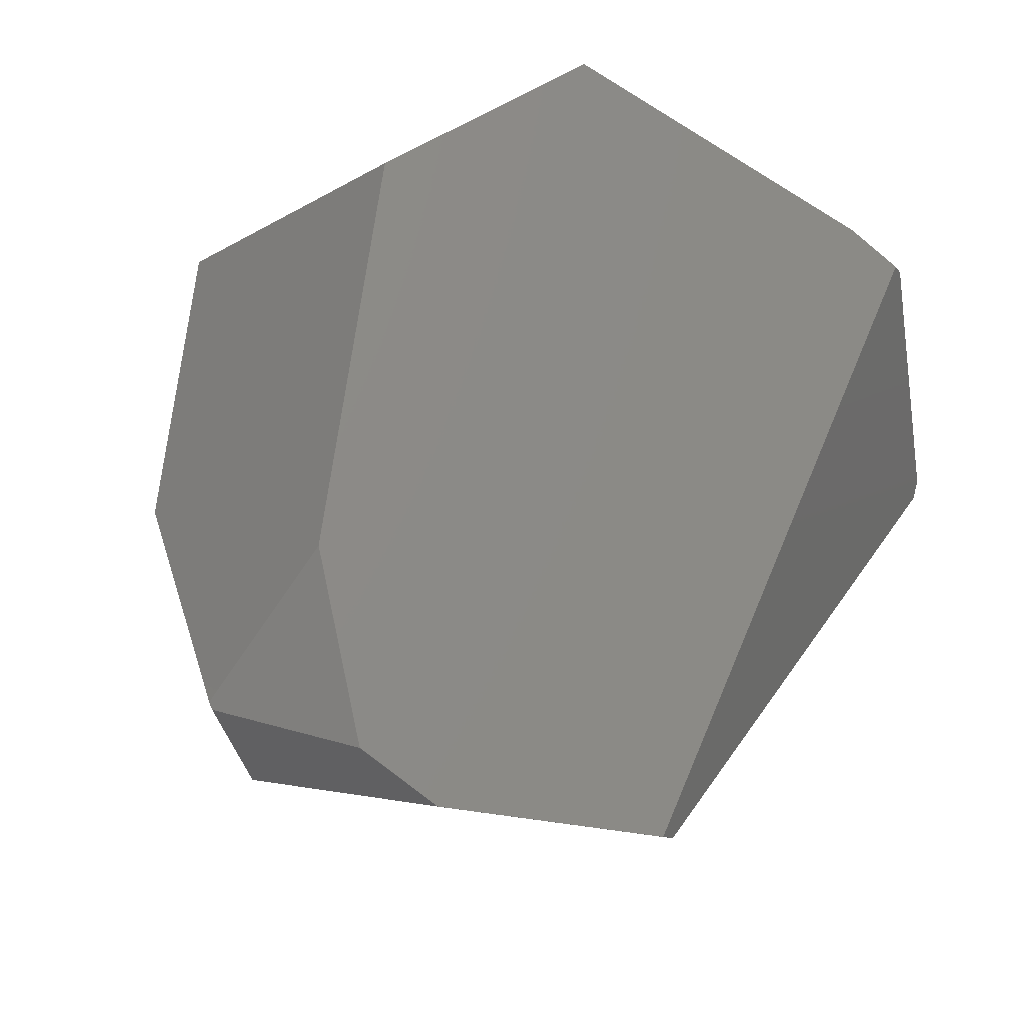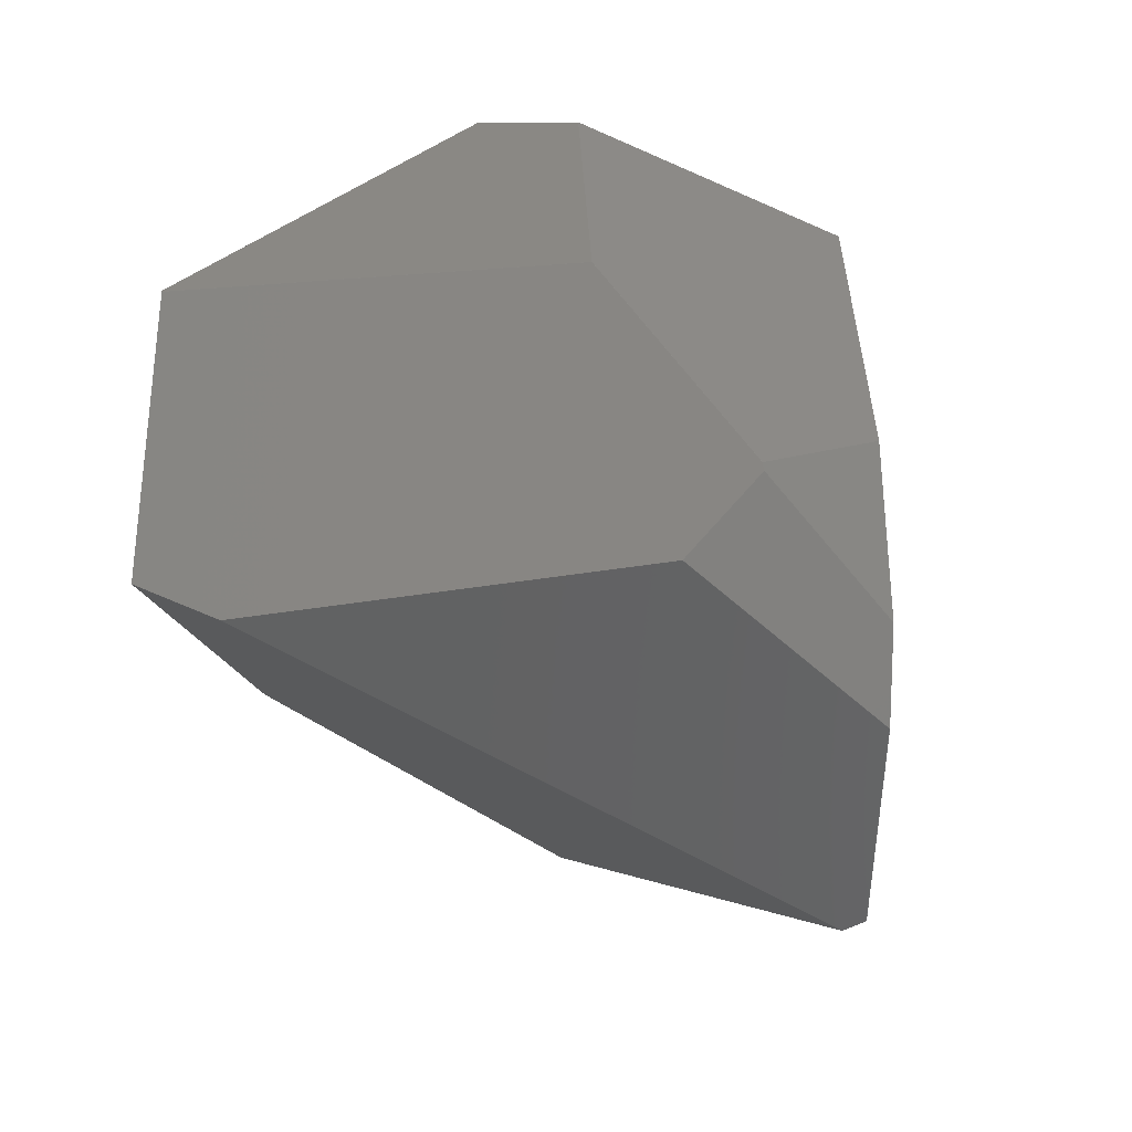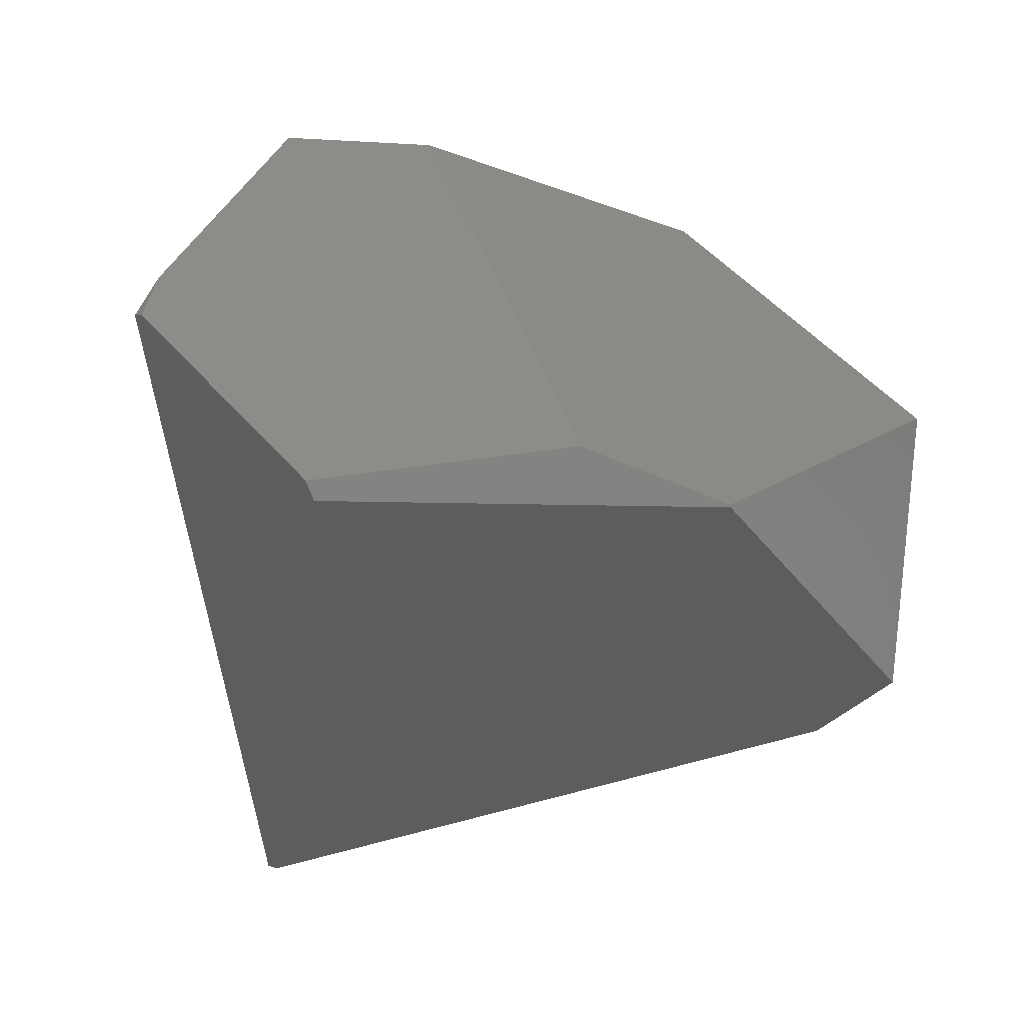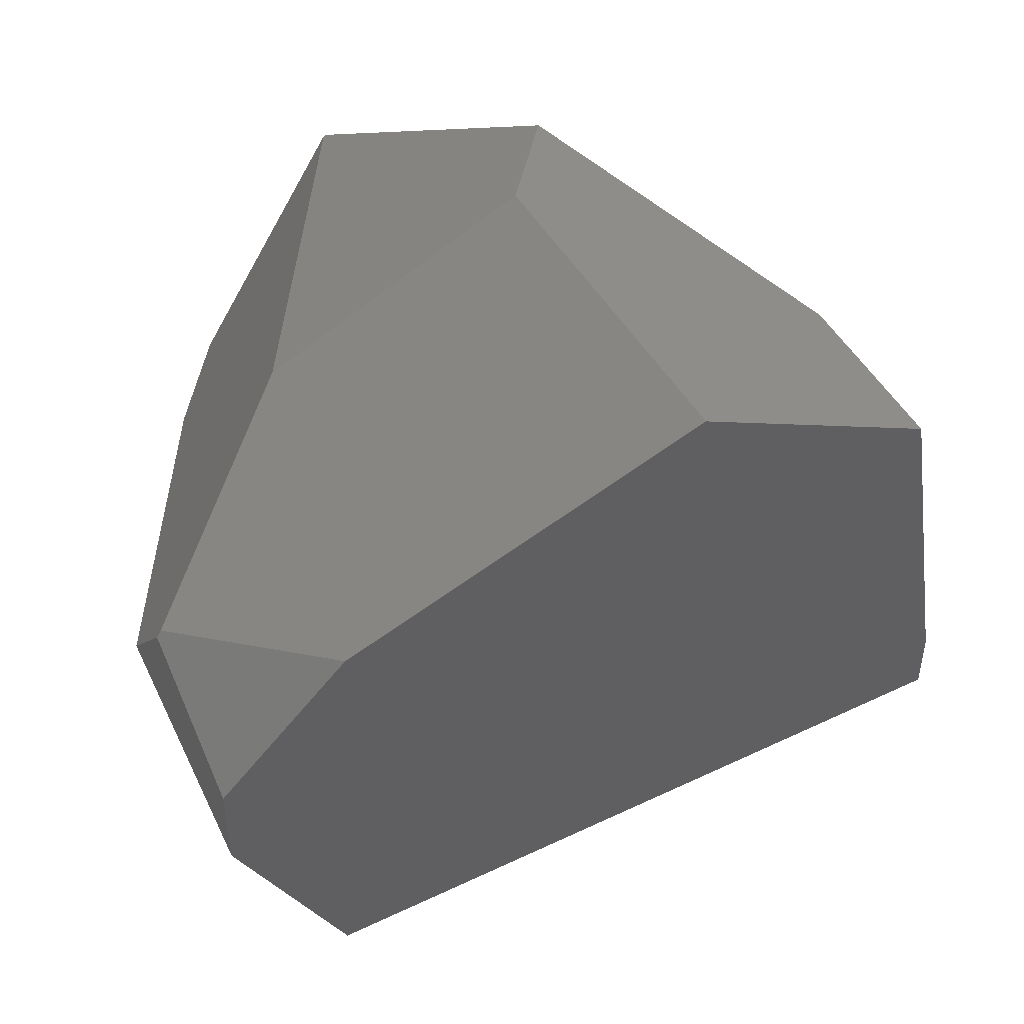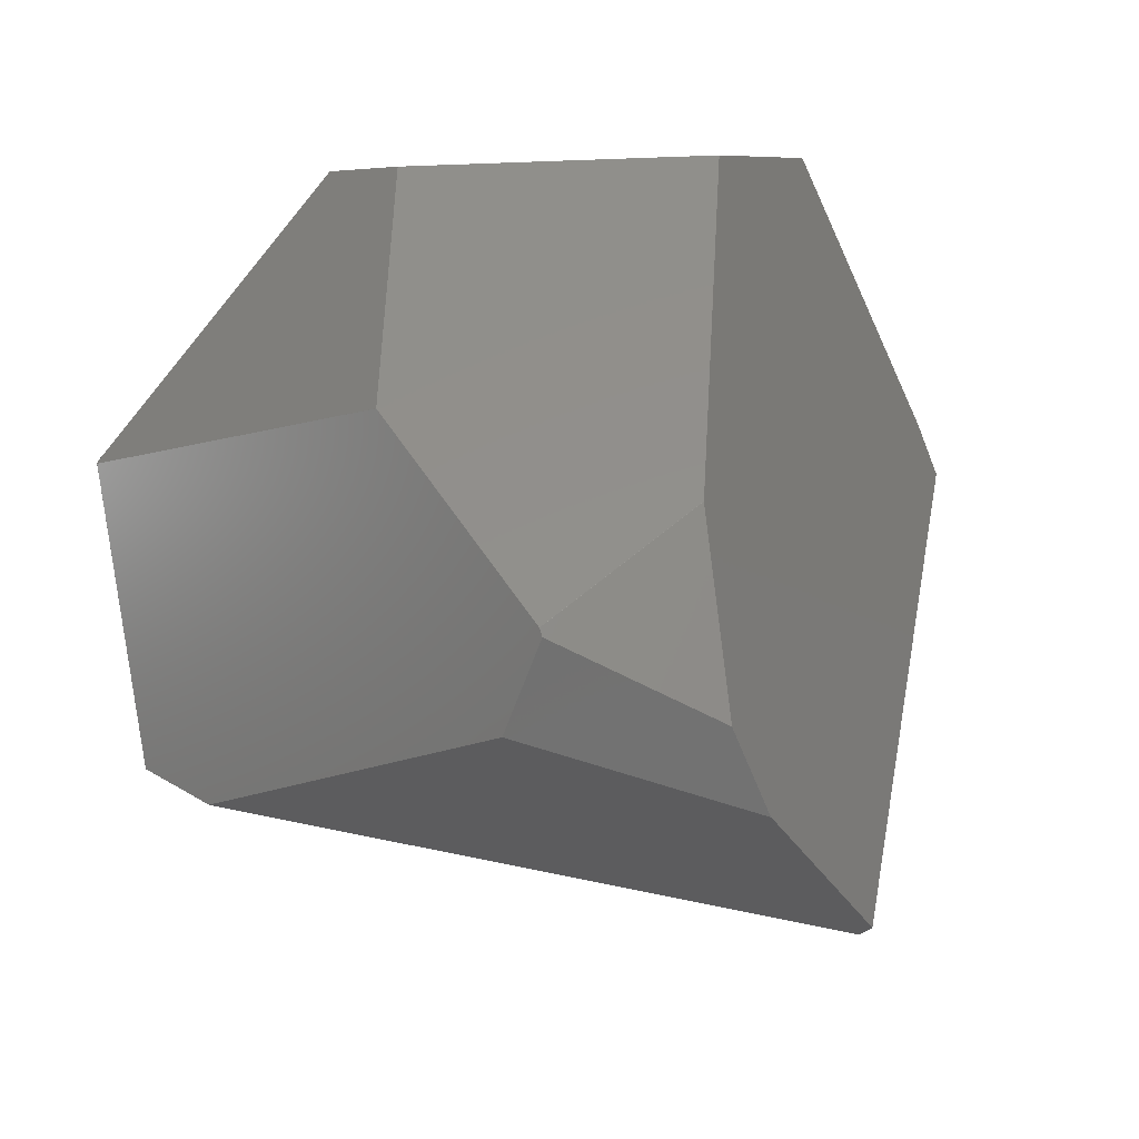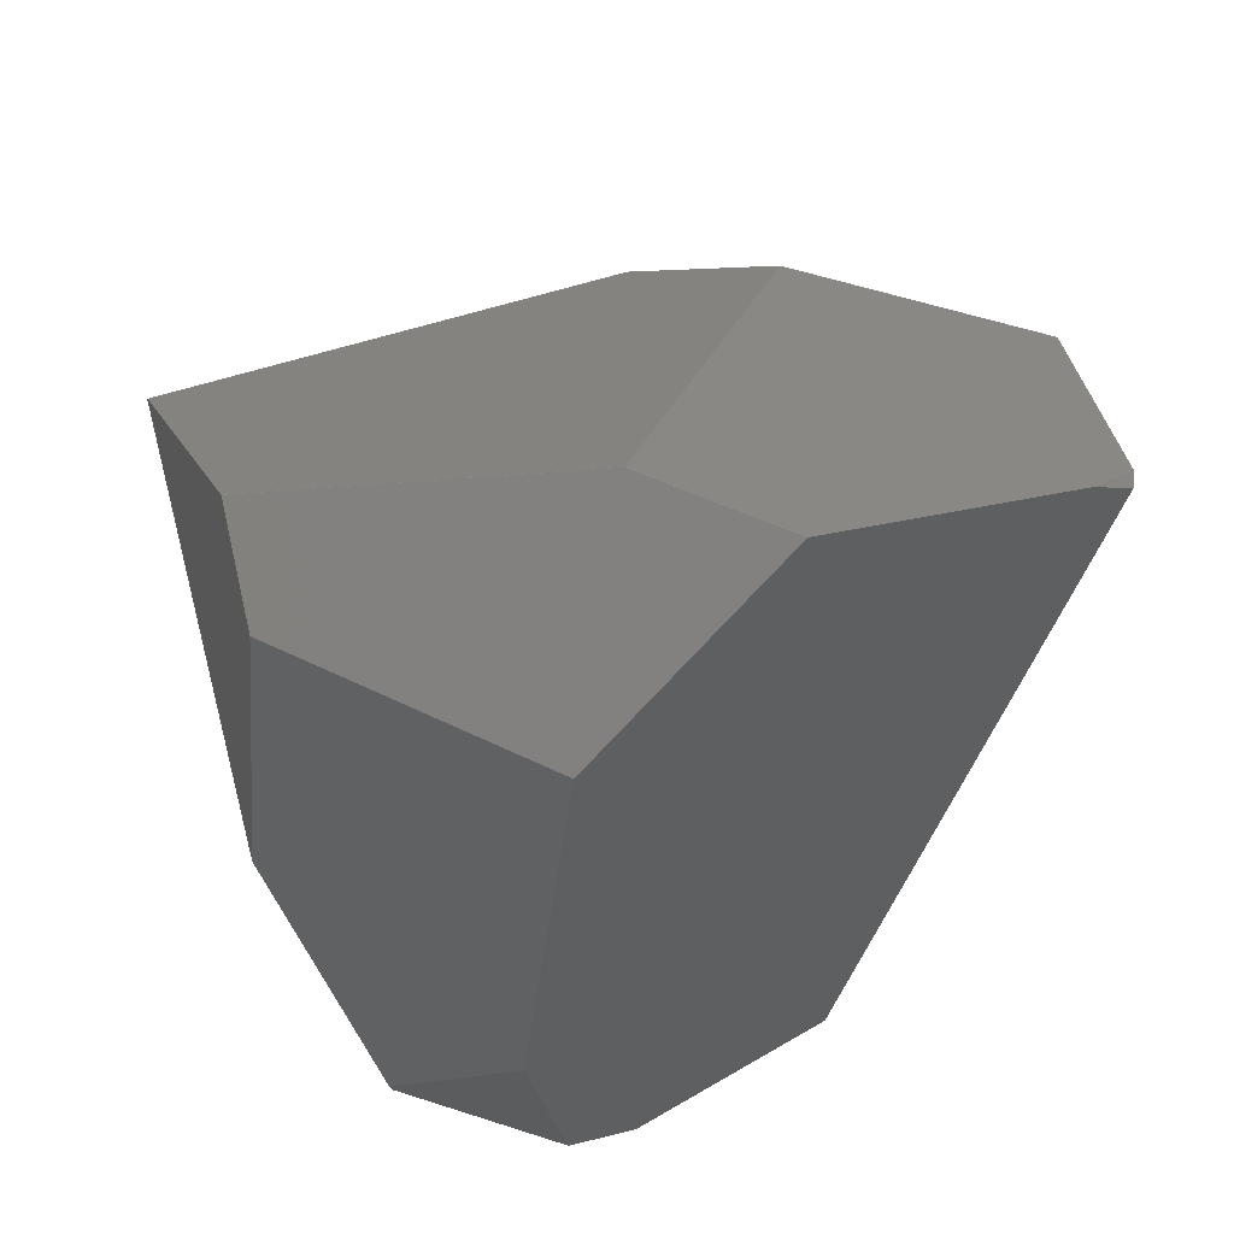
<metadata>
{"format":"stl","ext":"stl","renderer":"f3d","projection":"perspective","resolution":1024,"background":"white","views":[{"elev":-18.8,"azim":17.7,"up":"+Z"},{"elev":-49.5,"azim":-55.5,"up":"+Z"},{"elev":7.1,"azim":146.9,"up":"+Z"},{"elev":-74.8,"azim":-49.9,"up":"+Y"},{"elev":-30.2,"azim":-27.1,"up":"+Z"},{"elev":53.3,"azim":1.8,"up":"+Z"}]}
</metadata>
<code>
# stl→obj: 72 verts, 140 faces
v 611.6 406.5 -265.3
v 611.6 406.5 -265.2
v 627.4 273.1 -197.2
v 626.6 263.9 -197.8
v 607.4 250 -180.5
v 626.6 263.9 -197.9
v 489.2 164.7 -109.6
v 405.5 104.3 -181.3
v 489.3 164.7 -109.6
v 421.6 198.8 -113.3
v 489.2 164.8 -109.6
v 421.6 198.9 -113.3
v 273.5 354.2 -426.2
v 320.5 111.6 -441.9
v 254.4 392.5 -395.6
v 517.4 185.1 -503.1
v 518.8 197.8 -501.3
v 517.5 185.1 -503.1
v 400.1 100.3 -472
v 383 87.9 -379.2
v 382.9 87.9 -379.2
v 608.7 408.4 -274.3
v 518.8 197.7 -501.3
v 254.4 392.6 -395.6
v 205.4 353.6 -262.3
v 254.4 392.6 -395.5
v 607.4 250 -180.6
v 429.7 121.8 -496.2
v 518.7 197.8 -501.3
v 415.4 458.2 -284.9
v 325.2 153.8 -469.9
v 263.7 219.1 -160.9
v 263.7 219 -160.9
v 205.6 353.4 -261.1
v 205.4 353.5 -262.4
v 266 156.3 -329
v 205.4 353.5 -262.3
v 205.4 353.6 -262.4
v 325.2 153.9 -469.9
v 429.7 121.7 -496.2
v 517.5 185 -503.1
v 383 87.9 -379.1
v 517.5 185 -503
v 205.6 353.5 -261.1
v 485.7 436.5 -254.3
v 421.7 198.9 -113.3
v 627.4 273 -197.3
v 627.4 273 -197.2
v 273.5 354.3 -426.2
v 489.3 164.8 -109.6
v 277.4 170.5 -187.3
v 266 156.3 -328.9
v 382.9 87.9 -379.1
v 320.5 111.6 -441.8
v 485.8 436.5 -254.3
v 415.4 458 -283.7
v 627.4 273.1 -197.3
v 405.6 104.3 -181.3
v 415.5 458.2 -285
v 608.7 408.4 -274.2
v 415.5 458.2 -284.9
v 611.6 406.4 -265.3
v 607.4 250.1 -180.5
v 400.2 100.3 -472
v 517.4 185 -503.1
v 415.4 458.2 -285
v 608.7 408.3 -274.3
v 322 111.9 -445.6
v 429.8 121.7 -496.2
v 273.6 354.3 -426.2
v 415.5 458 -283.7
v 254.5 392.6 -395.6
f 1 2 3
f 4 5 6
f 7 8 9
f 10 11 12
f 13 14 15
f 16 17 18
f 19 20 21
f 17 22 23
f 24 13 15
f 24 25 26
f 6 5 27
f 10 7 11
f 16 28 29
f 26 25 30
f 14 13 31
f 10 32 33
f 32 34 33
f 14 19 21
f 35 36 37
f 24 35 38
f 39 40 31
f 20 41 42
f 24 26 30
f 42 41 43
f 44 32 45
f 11 46 12
f 4 47 48
f 46 45 12
f 13 39 31
f 16 40 28
f 13 24 49
f 28 39 49
f 45 32 12
f 32 10 12
f 46 11 50
f 51 33 52
f 7 10 33
f 35 14 36
f 53 8 54
f 32 44 34
f 34 44 25
f 45 55 56
f 1 3 57
f 11 7 9
f 9 58 42
f 22 17 59
f 44 45 56
f 45 46 55
f 2 22 60
f 61 30 56
f 6 41 62
f 3 55 63
f 20 19 64
f 16 41 65
f 19 40 64
f 9 8 58
f 40 39 28
f 39 13 49
f 61 22 59
f 28 49 29
f 14 35 15
f 35 24 15
f 33 37 52
f 34 37 33
f 7 33 51
f 14 53 54
f 35 25 38
f 25 24 38
f 34 25 37
f 25 35 37
f 8 53 58
f 41 5 43
f 22 61 60
f 24 30 66
f 17 41 18
f 41 16 18
f 41 23 67
f 41 17 23
f 47 3 48
f 11 9 50
f 41 40 65
f 40 16 65
f 40 19 68
f 19 14 68
f 20 64 69
f 64 40 69
f 49 17 29
f 17 16 29
f 17 49 70
f 49 24 70
f 20 53 21
f 53 14 21
f 8 51 54
f 8 7 51
f 58 53 42
f 53 20 42
f 22 1 67
f 47 4 6
f 23 22 67
f 22 2 1
f 56 55 71
f 30 61 59
f 61 55 60
f 55 2 60
f 24 59 72
f 59 17 72
f 67 1 62
f 41 67 62
f 2 55 3
f 9 5 50
f 5 9 43
f 9 42 43
f 40 68 31
f 68 14 31
f 40 41 69
f 41 20 69
f 37 36 52
f 36 14 52
f 5 41 27
f 41 6 27
f 30 25 56
f 25 44 56
f 30 59 66
f 59 24 66
f 17 70 72
f 70 24 72
f 1 47 62
f 47 6 62
f 55 50 63
f 55 46 50
f 3 5 48
f 5 4 48
f 3 47 57
f 47 1 57
f 51 52 54
f 52 14 54
f 55 61 71
f 61 56 71
f 50 5 63
f 5 3 63

</code>
